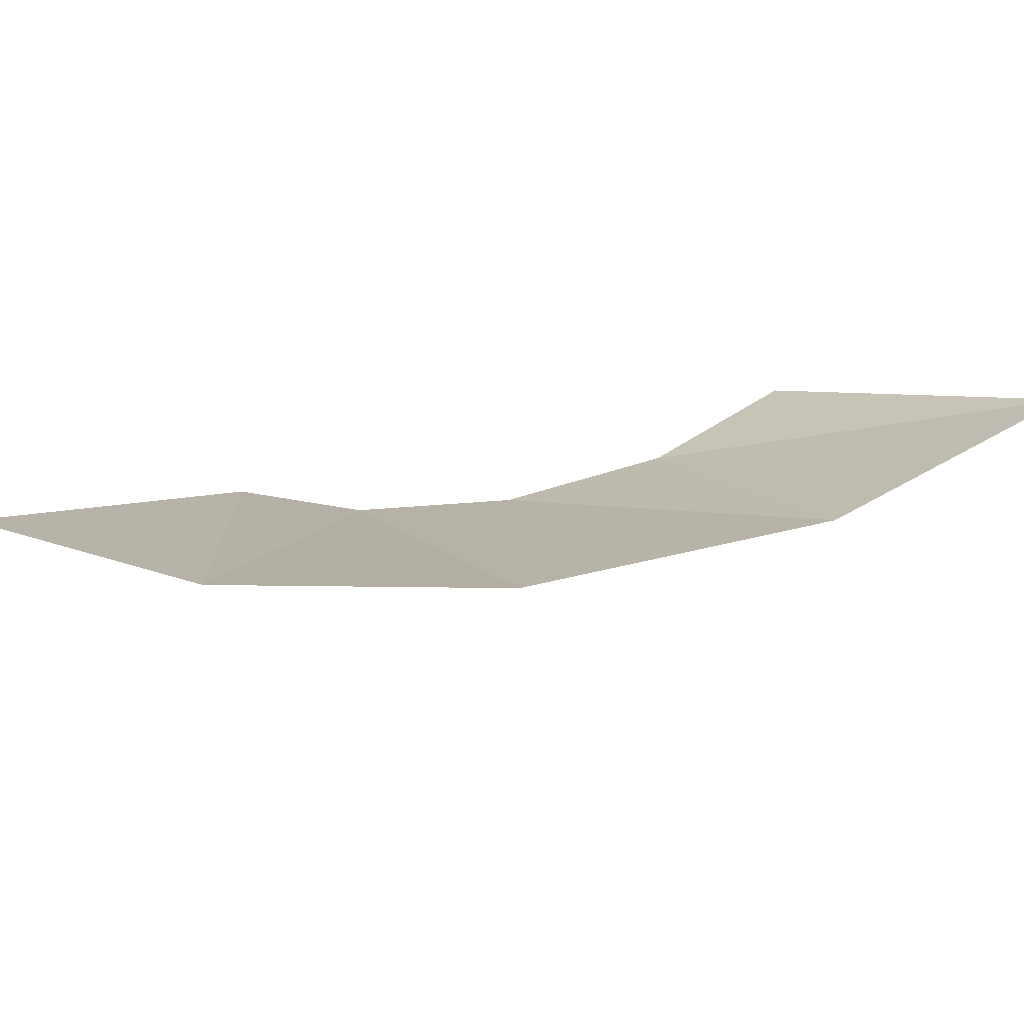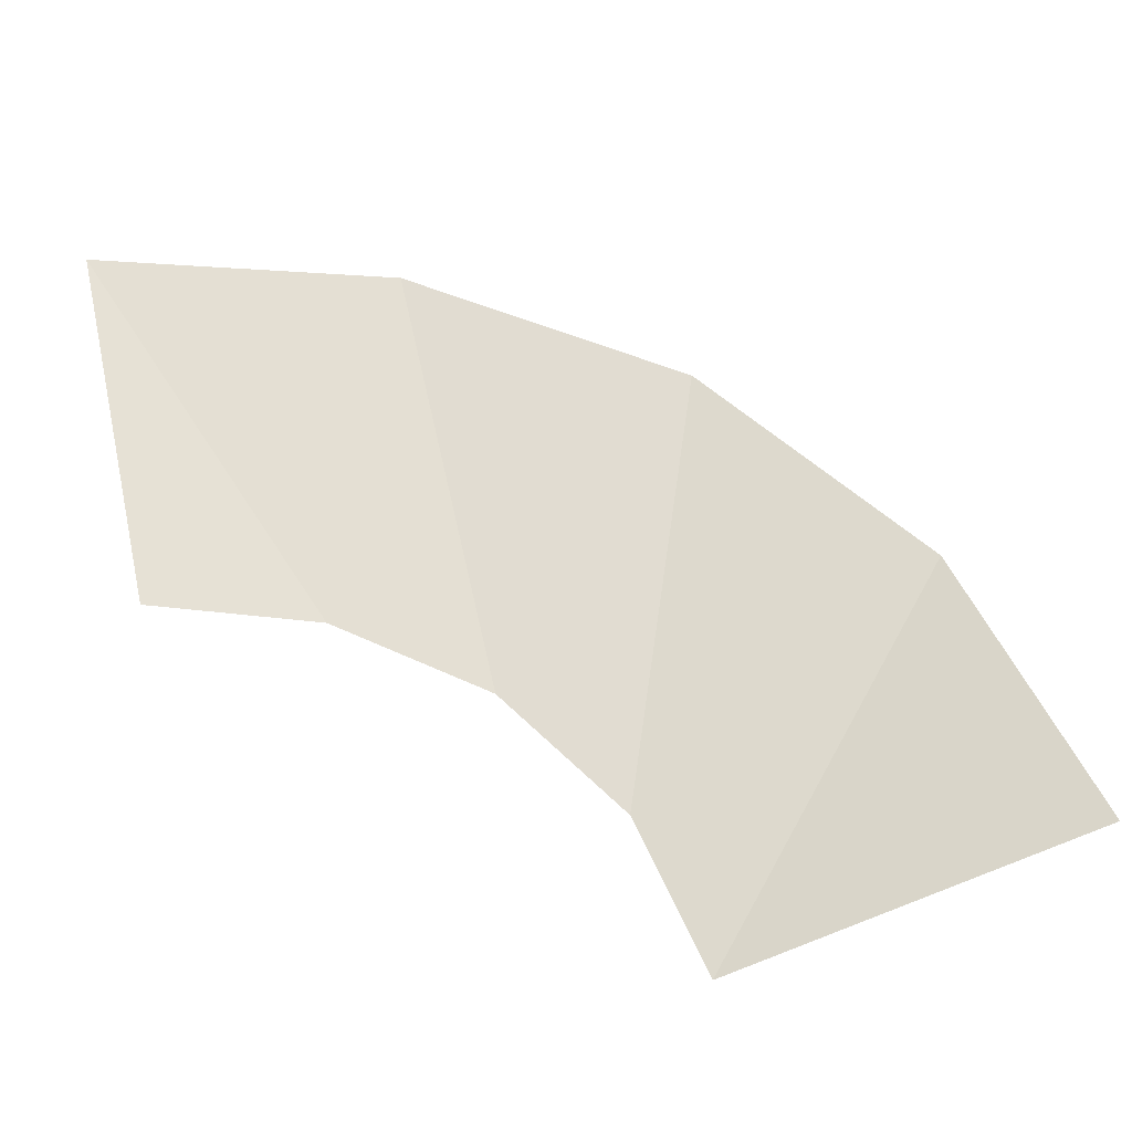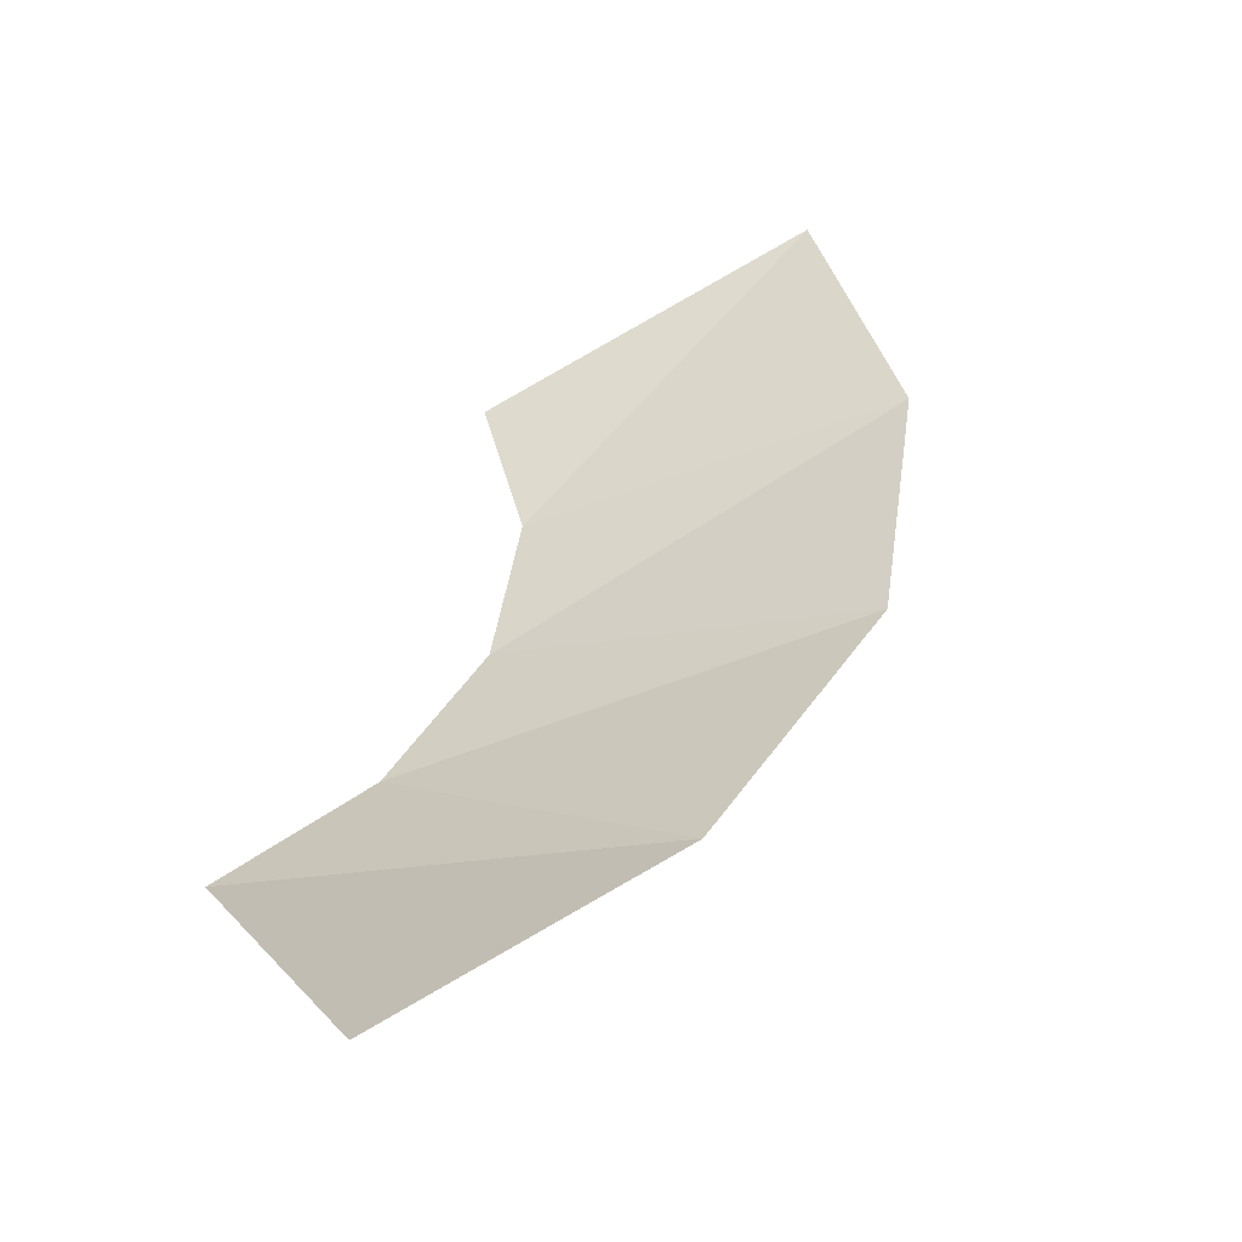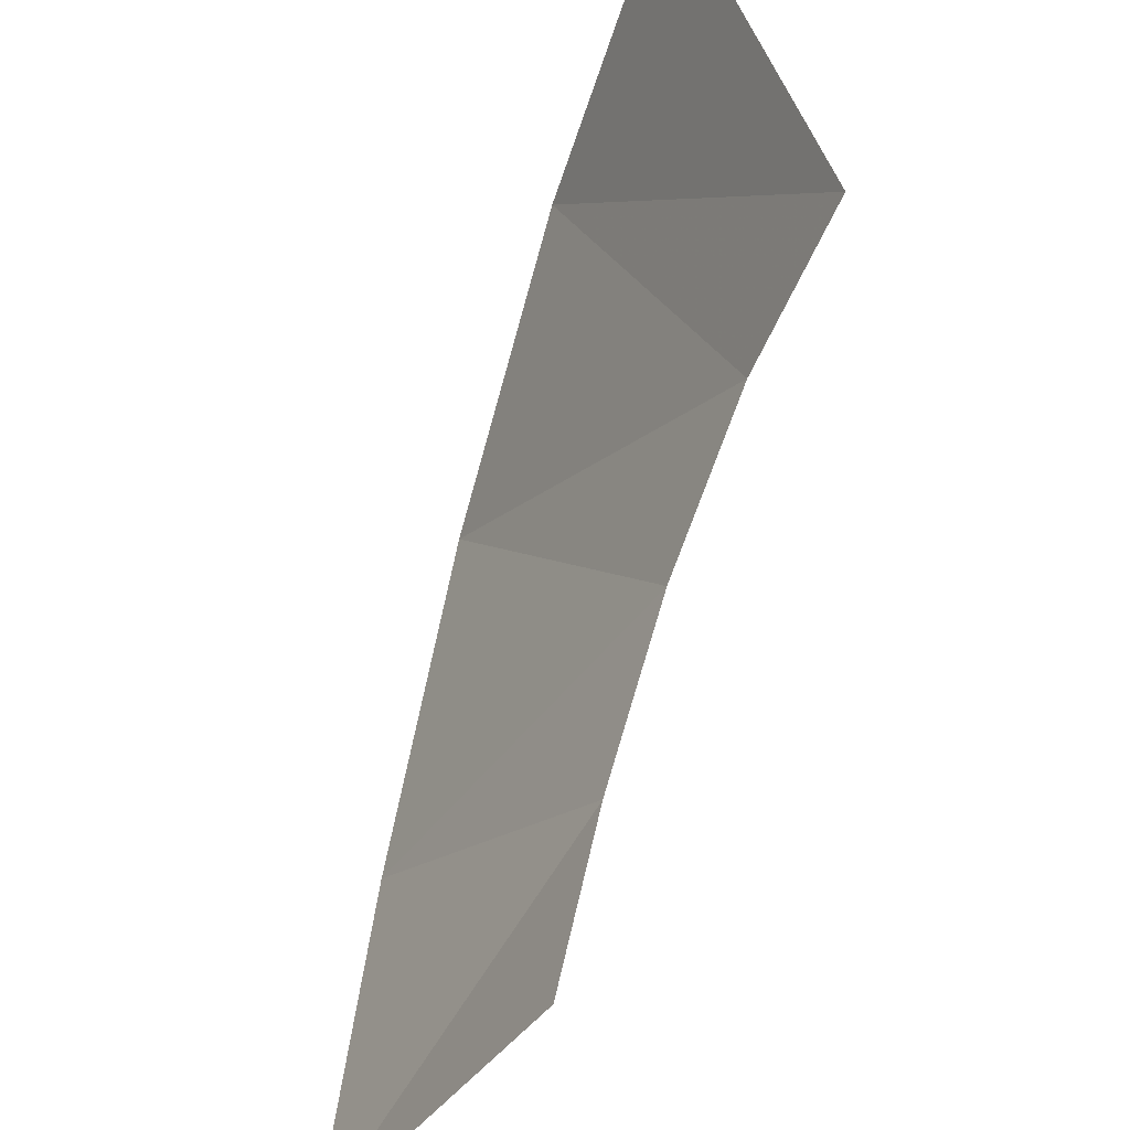
<metadata>
{"format":"obj","ext":"obj","renderer":"f3d","projection":"perspective","resolution":1024,"background":"white","views":[{"elev":32.3,"azim":-136.7,"up":"+Z"},{"elev":47.2,"azim":77.1,"up":"+Z"},{"elev":33.1,"azim":154.5,"up":"+Z"},{"elev":-42.0,"azim":78.0,"up":"+Y"}]}
</metadata>
<code>
v 0 0.35 -0.2
v -0.1339 0.3234 -0.175
v -0.243 0.5867 -0.075
v -0.243 0.5867 -0.075
v 0 0.635 -0.1
v 0 0.35 -0.2
v -0.1339 0.3234 -0.175
v -0.2475 0.2475 -0.15
v -0.449 0.449 -0.05
v -0.449 0.449 -0.05
v -0.243 0.5867 -0.075
v -0.1339 0.3234 -0.175
v -0.2475 0.2475 -0.15
v -0.3234 0.1339 -0.125
v -0.5867 0.243 -0.025
v -0.5867 0.243 -0.025
v -0.449 0.449 -0.05
v -0.2475 0.2475 -0.15
v -0.3234 0.1339 -0.125
v -0.35 0 -0.1
v -0.635 0 0
v -0.635 0 0
v -0.5867 0.243 -0.025
v -0.3234 0.1339 -0.125
g mesh7173398
f 1 2 3
f 4 5 6
f 7 8 9
f 10 11 12
f 13 14 15
f 16 17 18
f 19 20 21
f 22 23 24

</code>
